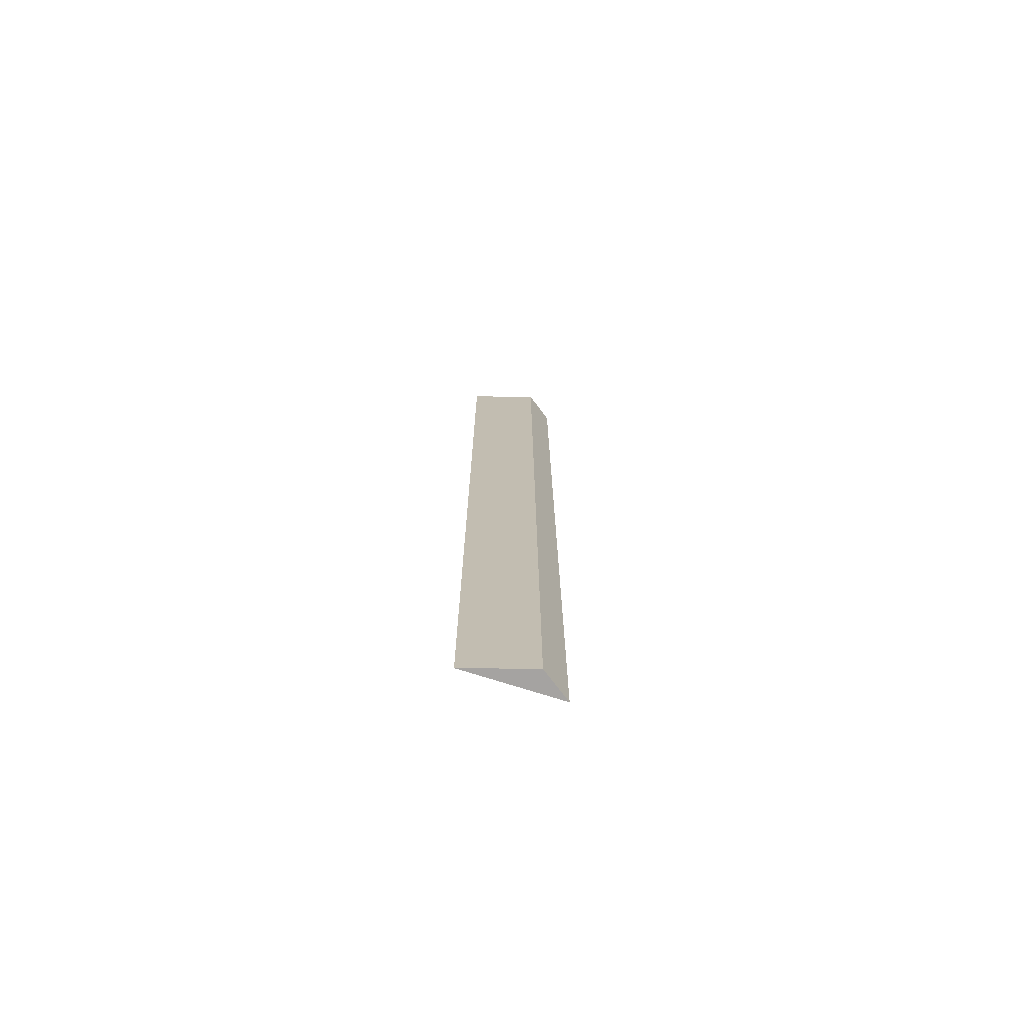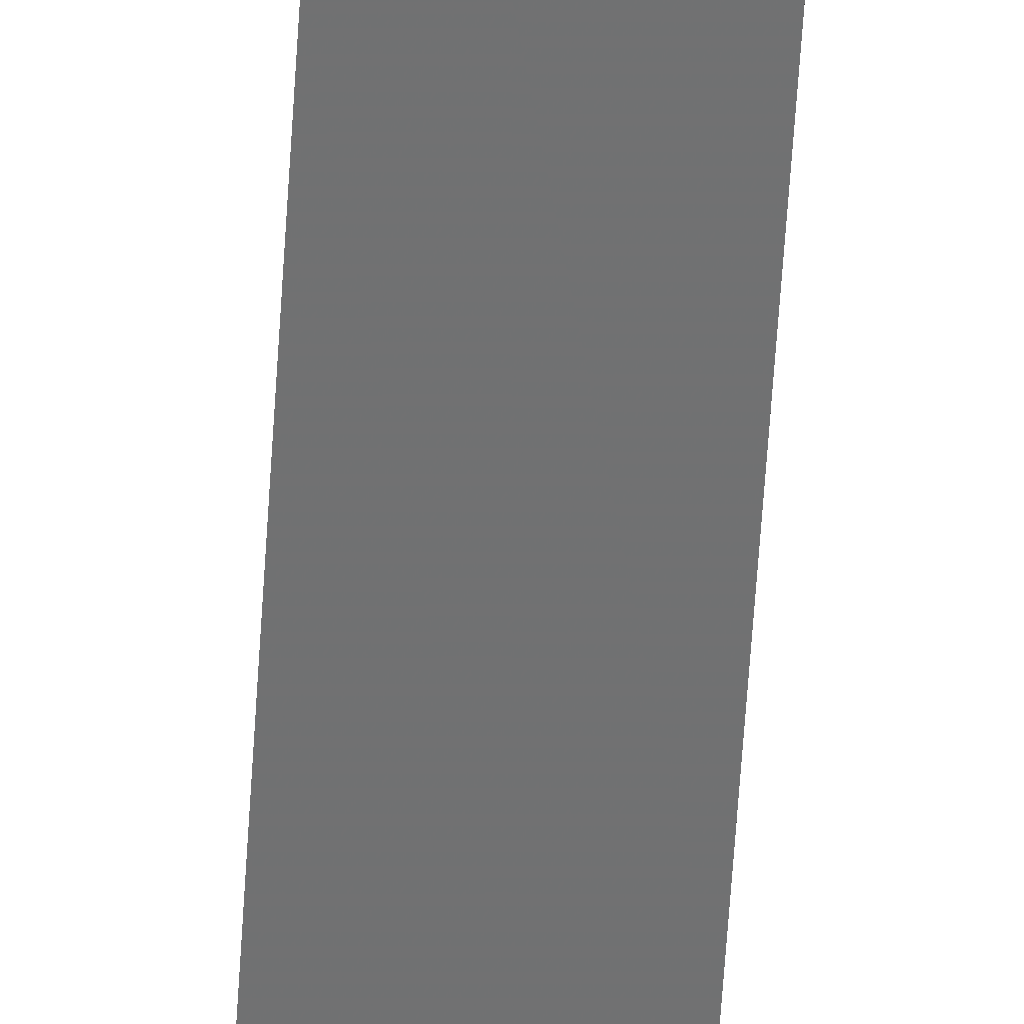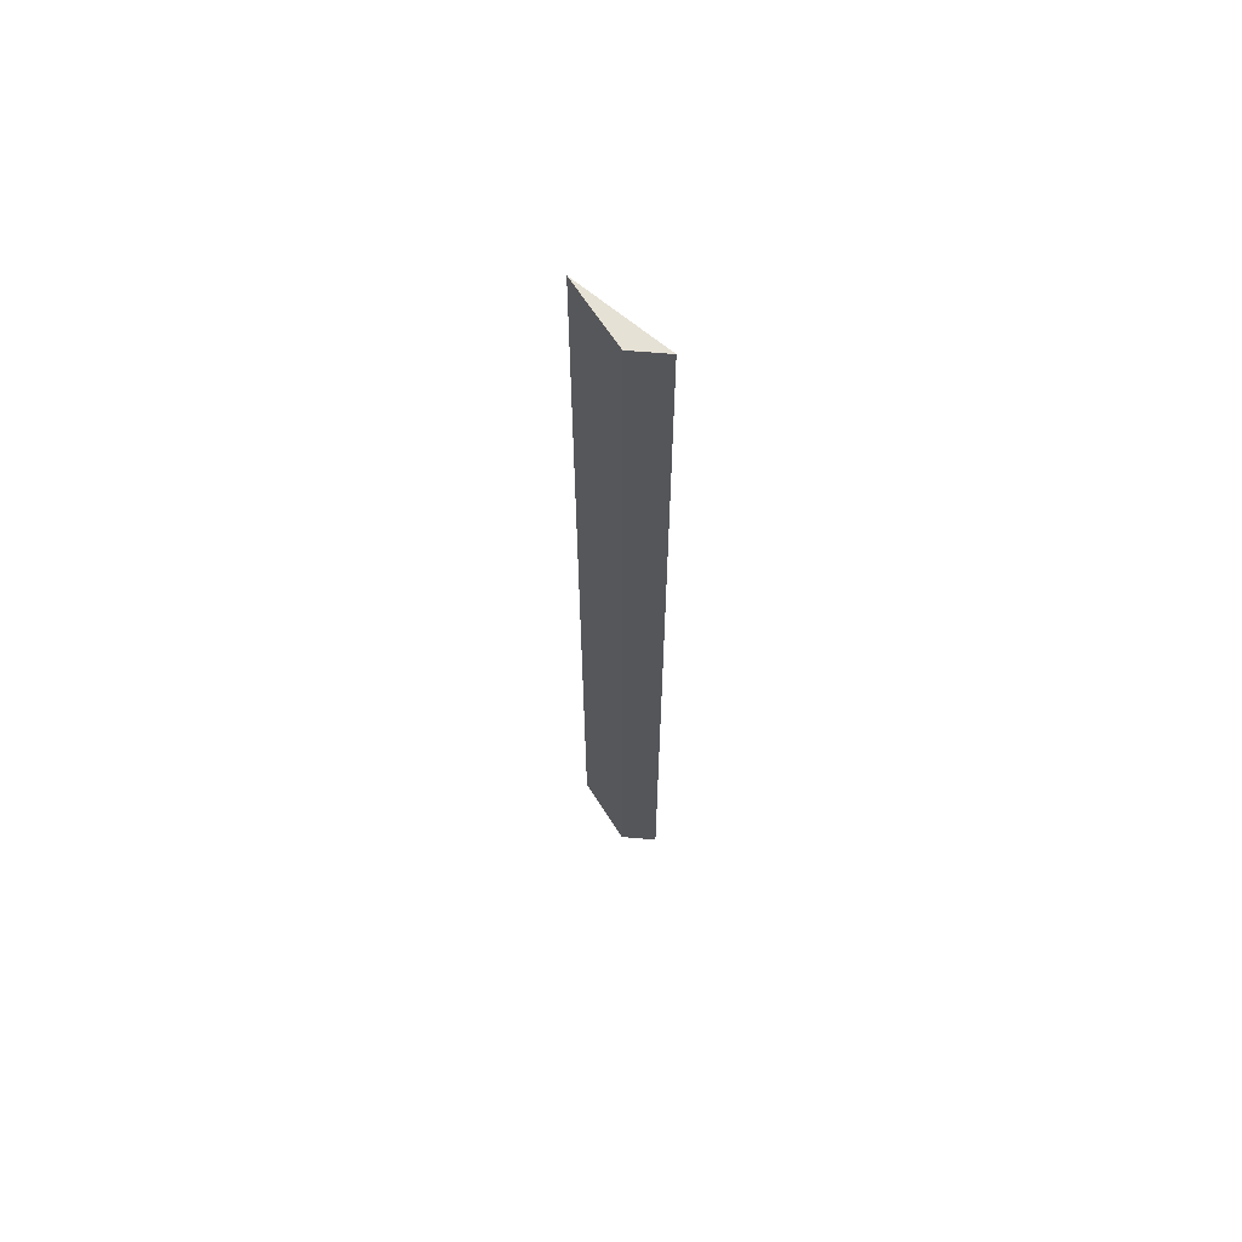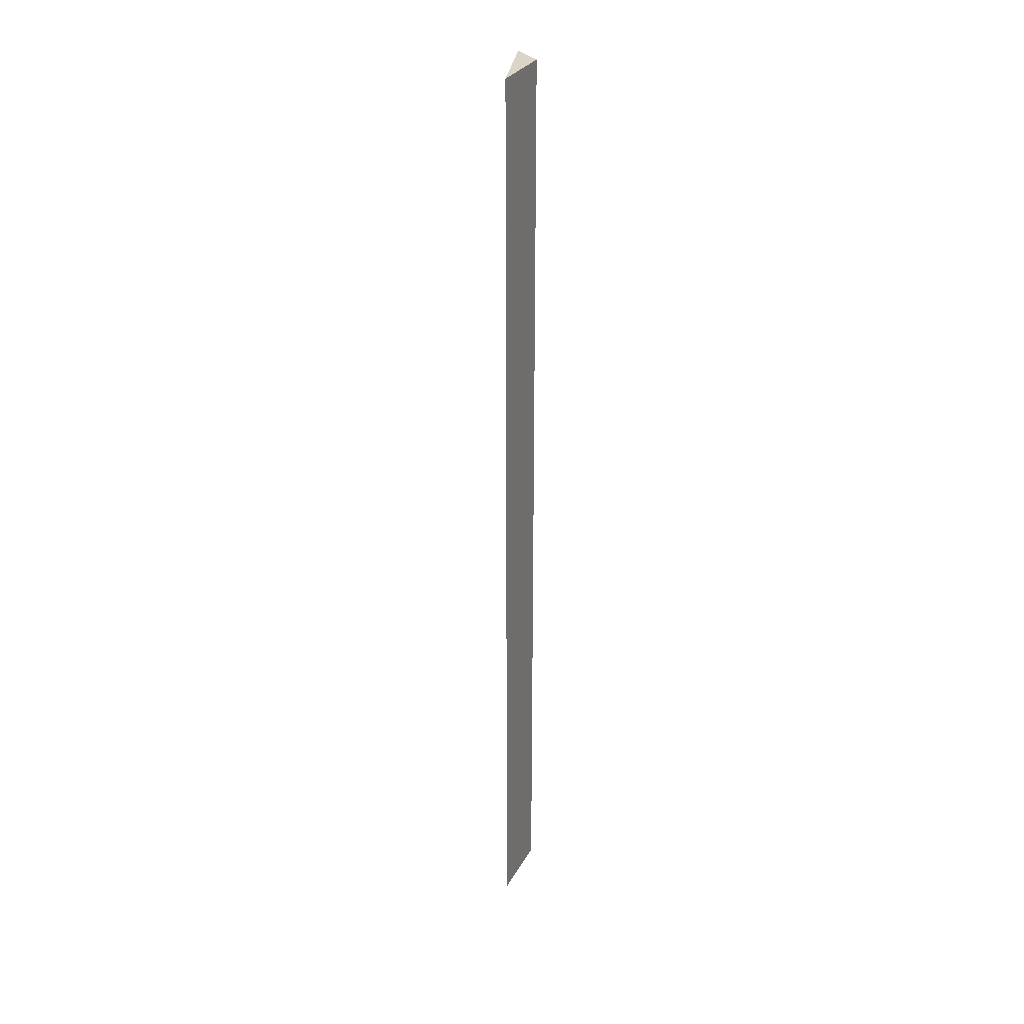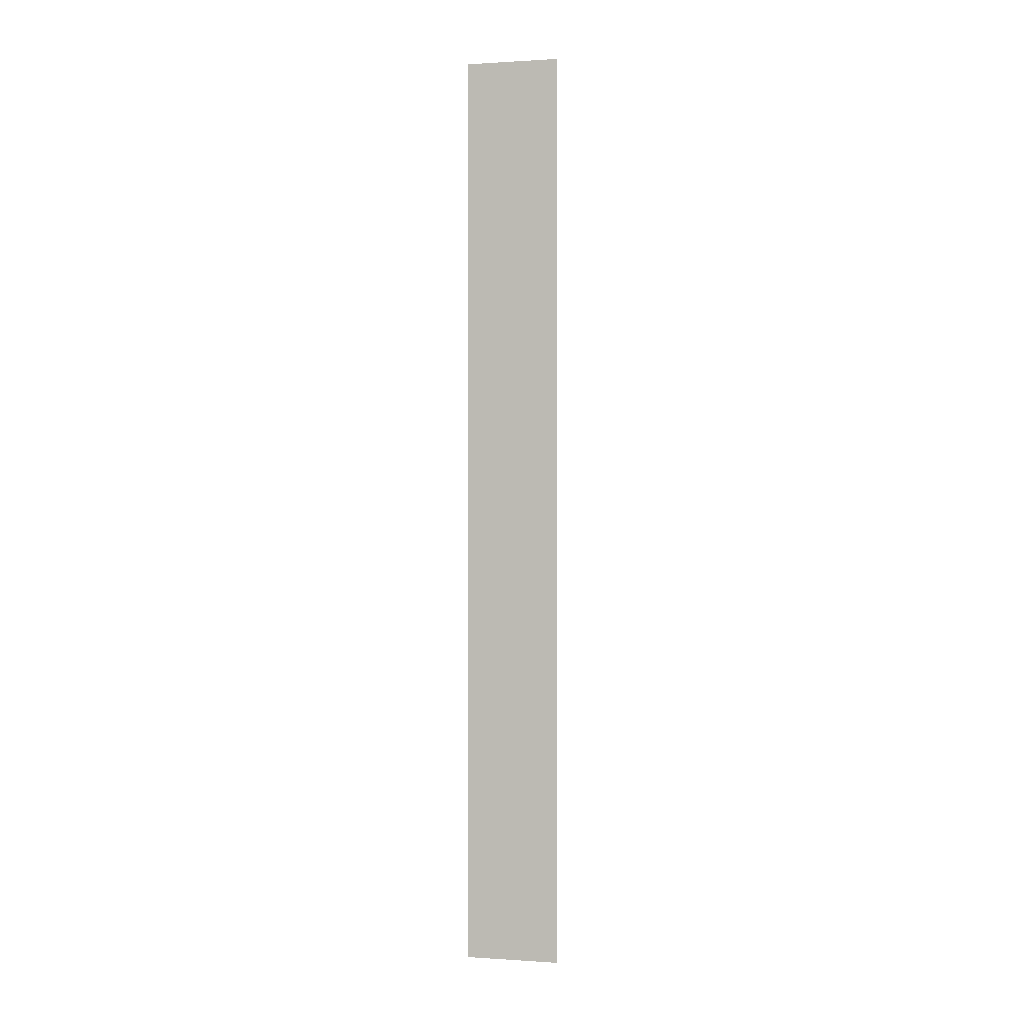
<metadata>
{"format":"obj","ext":"obj","renderer":"f3d","projection":"perspective","resolution":1024,"background":"white","views":[{"elev":-73.1,"azim":-143.2,"up":"+Y"},{"elev":-55.0,"azim":176.6,"up":"+Z"},{"elev":64.4,"azim":-84.9,"up":"+Y"},{"elev":29.5,"azim":151.5,"up":"+Y"},{"elev":0.6,"azim":68.4,"up":"+Y"}]}
</metadata>
<code>
v -0.2614 0.44 0.08799
v -0.2112 -0.408 0.01762
v -0.2112 0.44 0.01762
v -0.2614 0.44 0.056
v -0.2614 -0.408 0.056
v -0.2614 -0.408 0.08799
f 1 3 4
f 5 1 4
f 5 3 2
f 5 4 3
f 6 5 2
f 6 1 5
f 6 2 3
f 6 3 1

</code>
